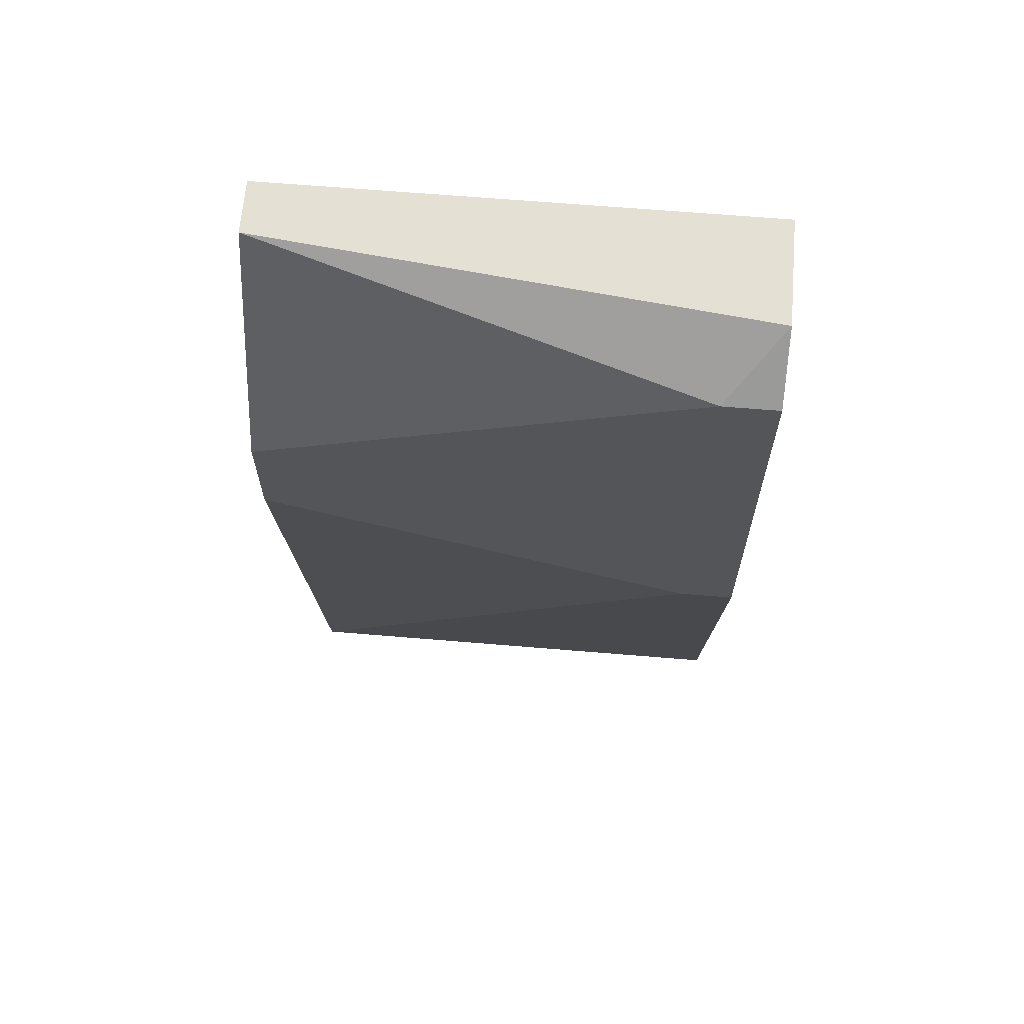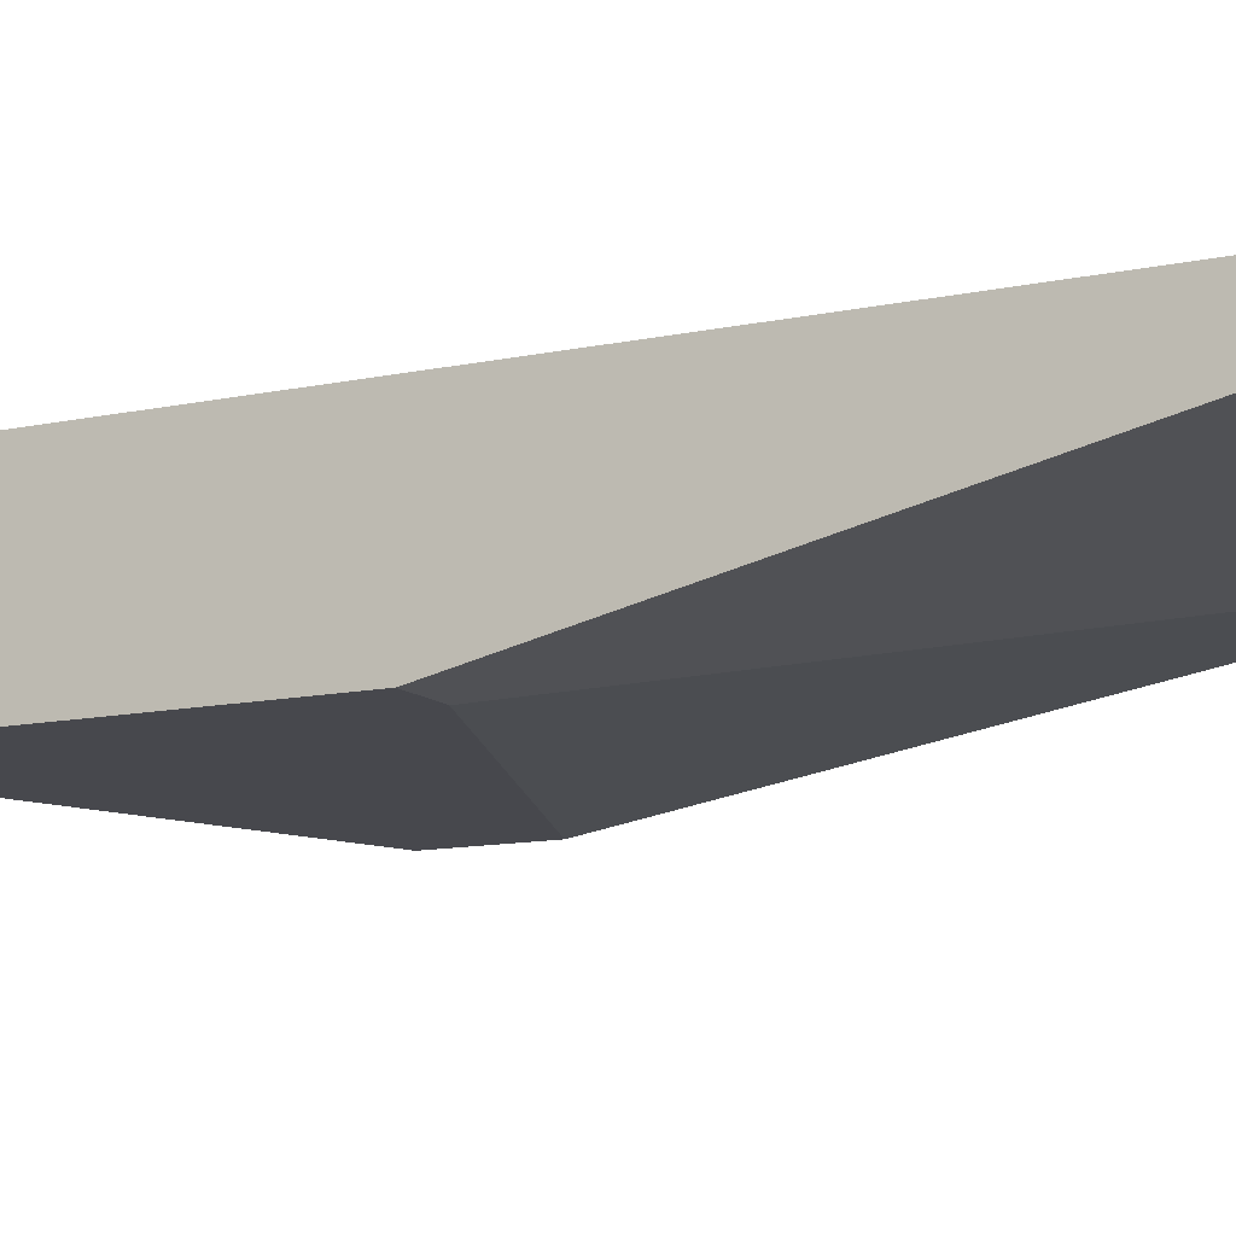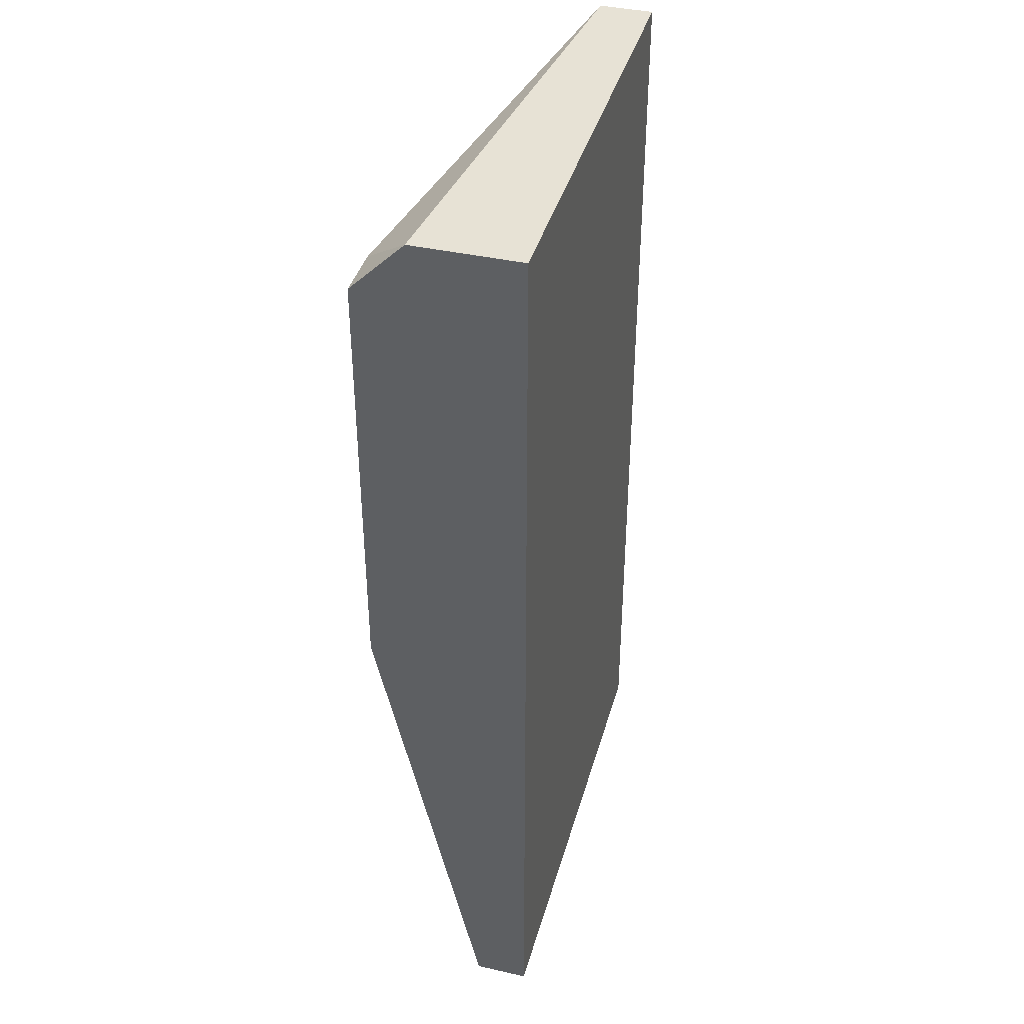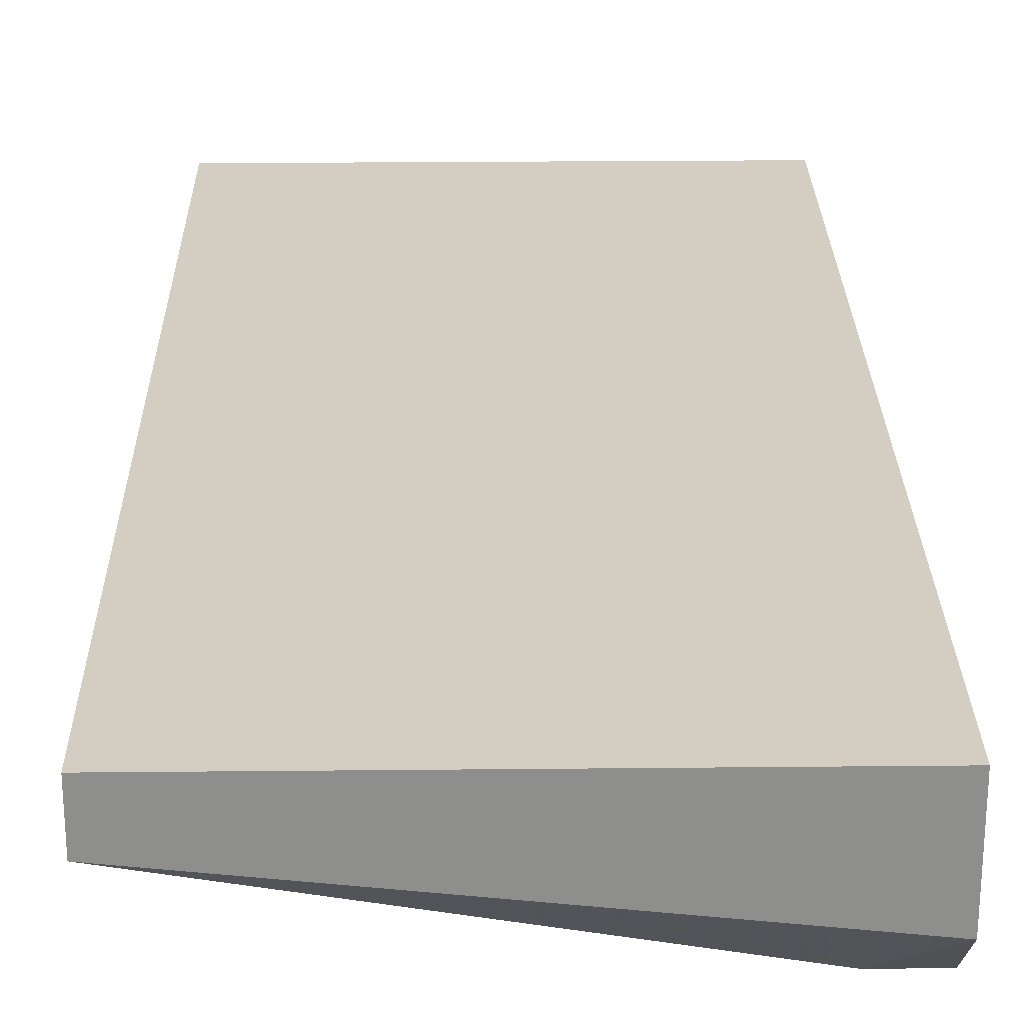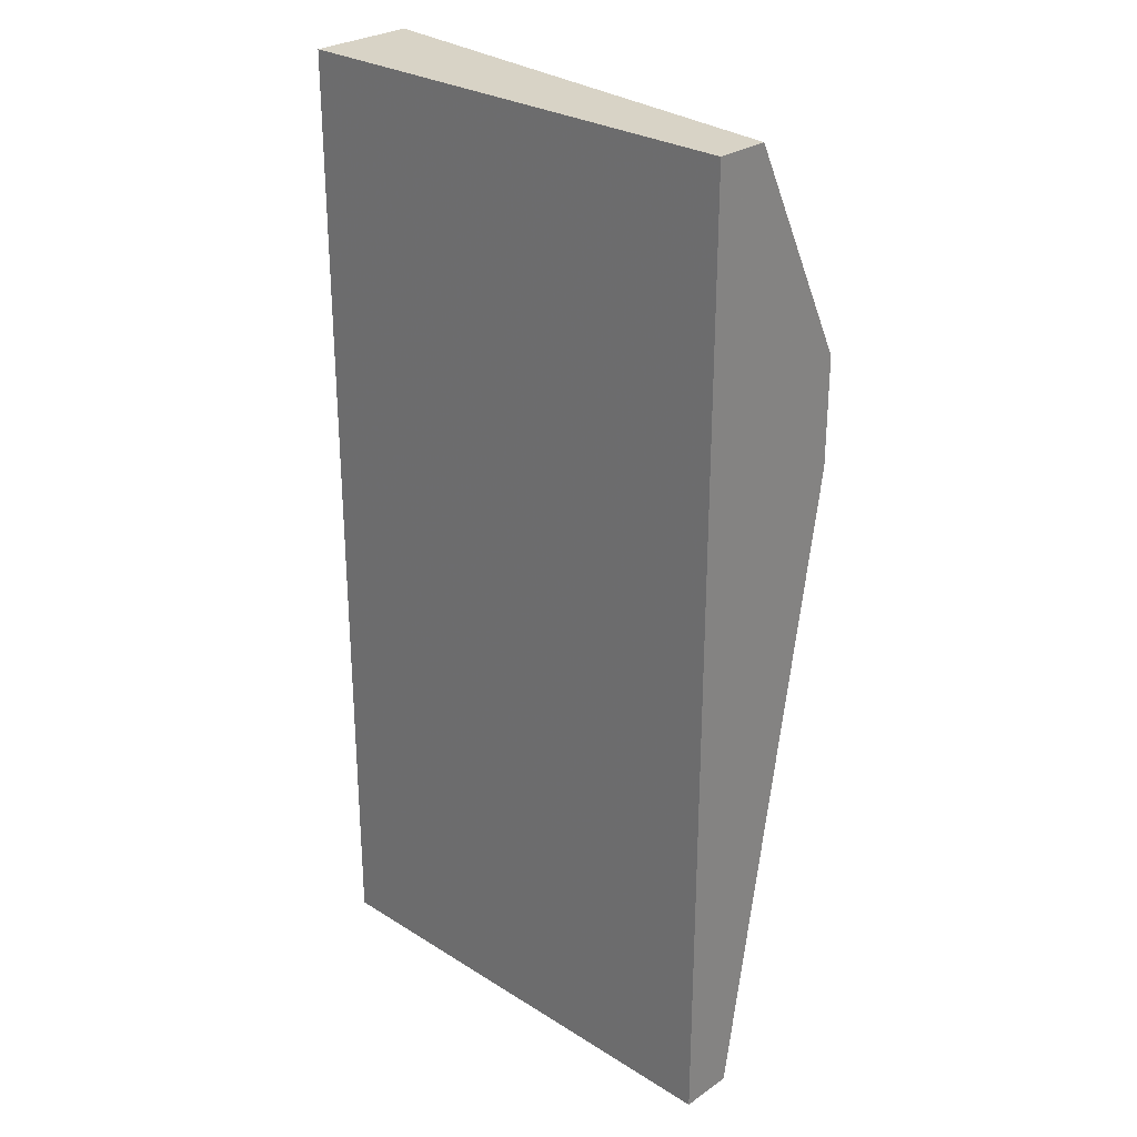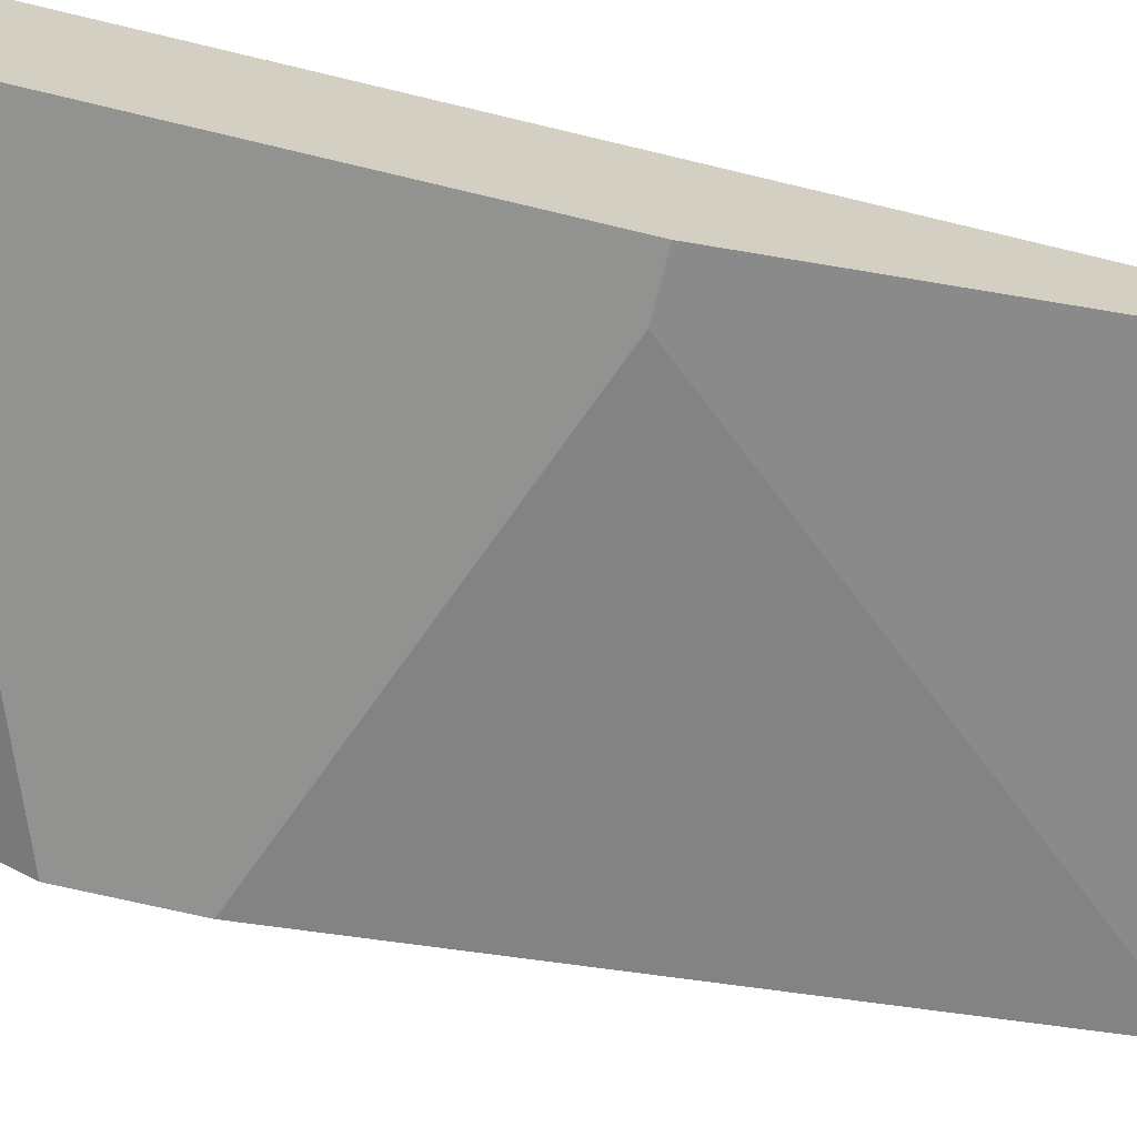
<metadata>
{"format":"obj","ext":"obj","renderer":"f3d","projection":"perspective","resolution":1024,"background":"white","views":[{"elev":65.4,"azim":4.8,"up":"+Z"},{"elev":-11.9,"azim":117.1,"up":"+Y"},{"elev":40.1,"azim":105.4,"up":"+Z"},{"elev":25.3,"azim":-0.9,"up":"+Y"},{"elev":27.8,"azim":-136.4,"up":"+Z"},{"elev":-66.3,"azim":76.2,"up":"+Y"}]}
</metadata>
<code>
v -0.03066 0.02954 0.06924
v -0.03066 0.02954 0.008872
v -0.03066 0.02283 0.05582
v -0.03066 0.02283 0.04912
v -0.03066 0.0329 0.06924
v -0.03066 0.0329 0.008872
v -0.000479 0.02954 0.008872
v -0.000479 0.02619 0.06924
v -0.000479 0.02283 0.03906
v -0.000479 0.02283 0.06589
v -0.000479 0.0329 0.06924
v -0.000479 0.0329 0.008872
v -0.003835 0.02283 0.03906
v -0.003835 0.02283 0.06589
f 8 1 14
f 5 11 12
f 5 2 3
f 3 13 10
f 12 11 10
f 5 12 6
f 12 2 6
f 2 5 6
f 13 2 7
f 2 12 7
f 12 10 7
f 11 5 1
f 5 3 1
f 2 13 4
f 3 2 4
f 13 3 4
f 10 11 8
f 11 1 8
f 10 13 9
f 13 7 9
f 7 10 9
f 3 10 14
f 1 3 14
f 10 8 14

</code>
